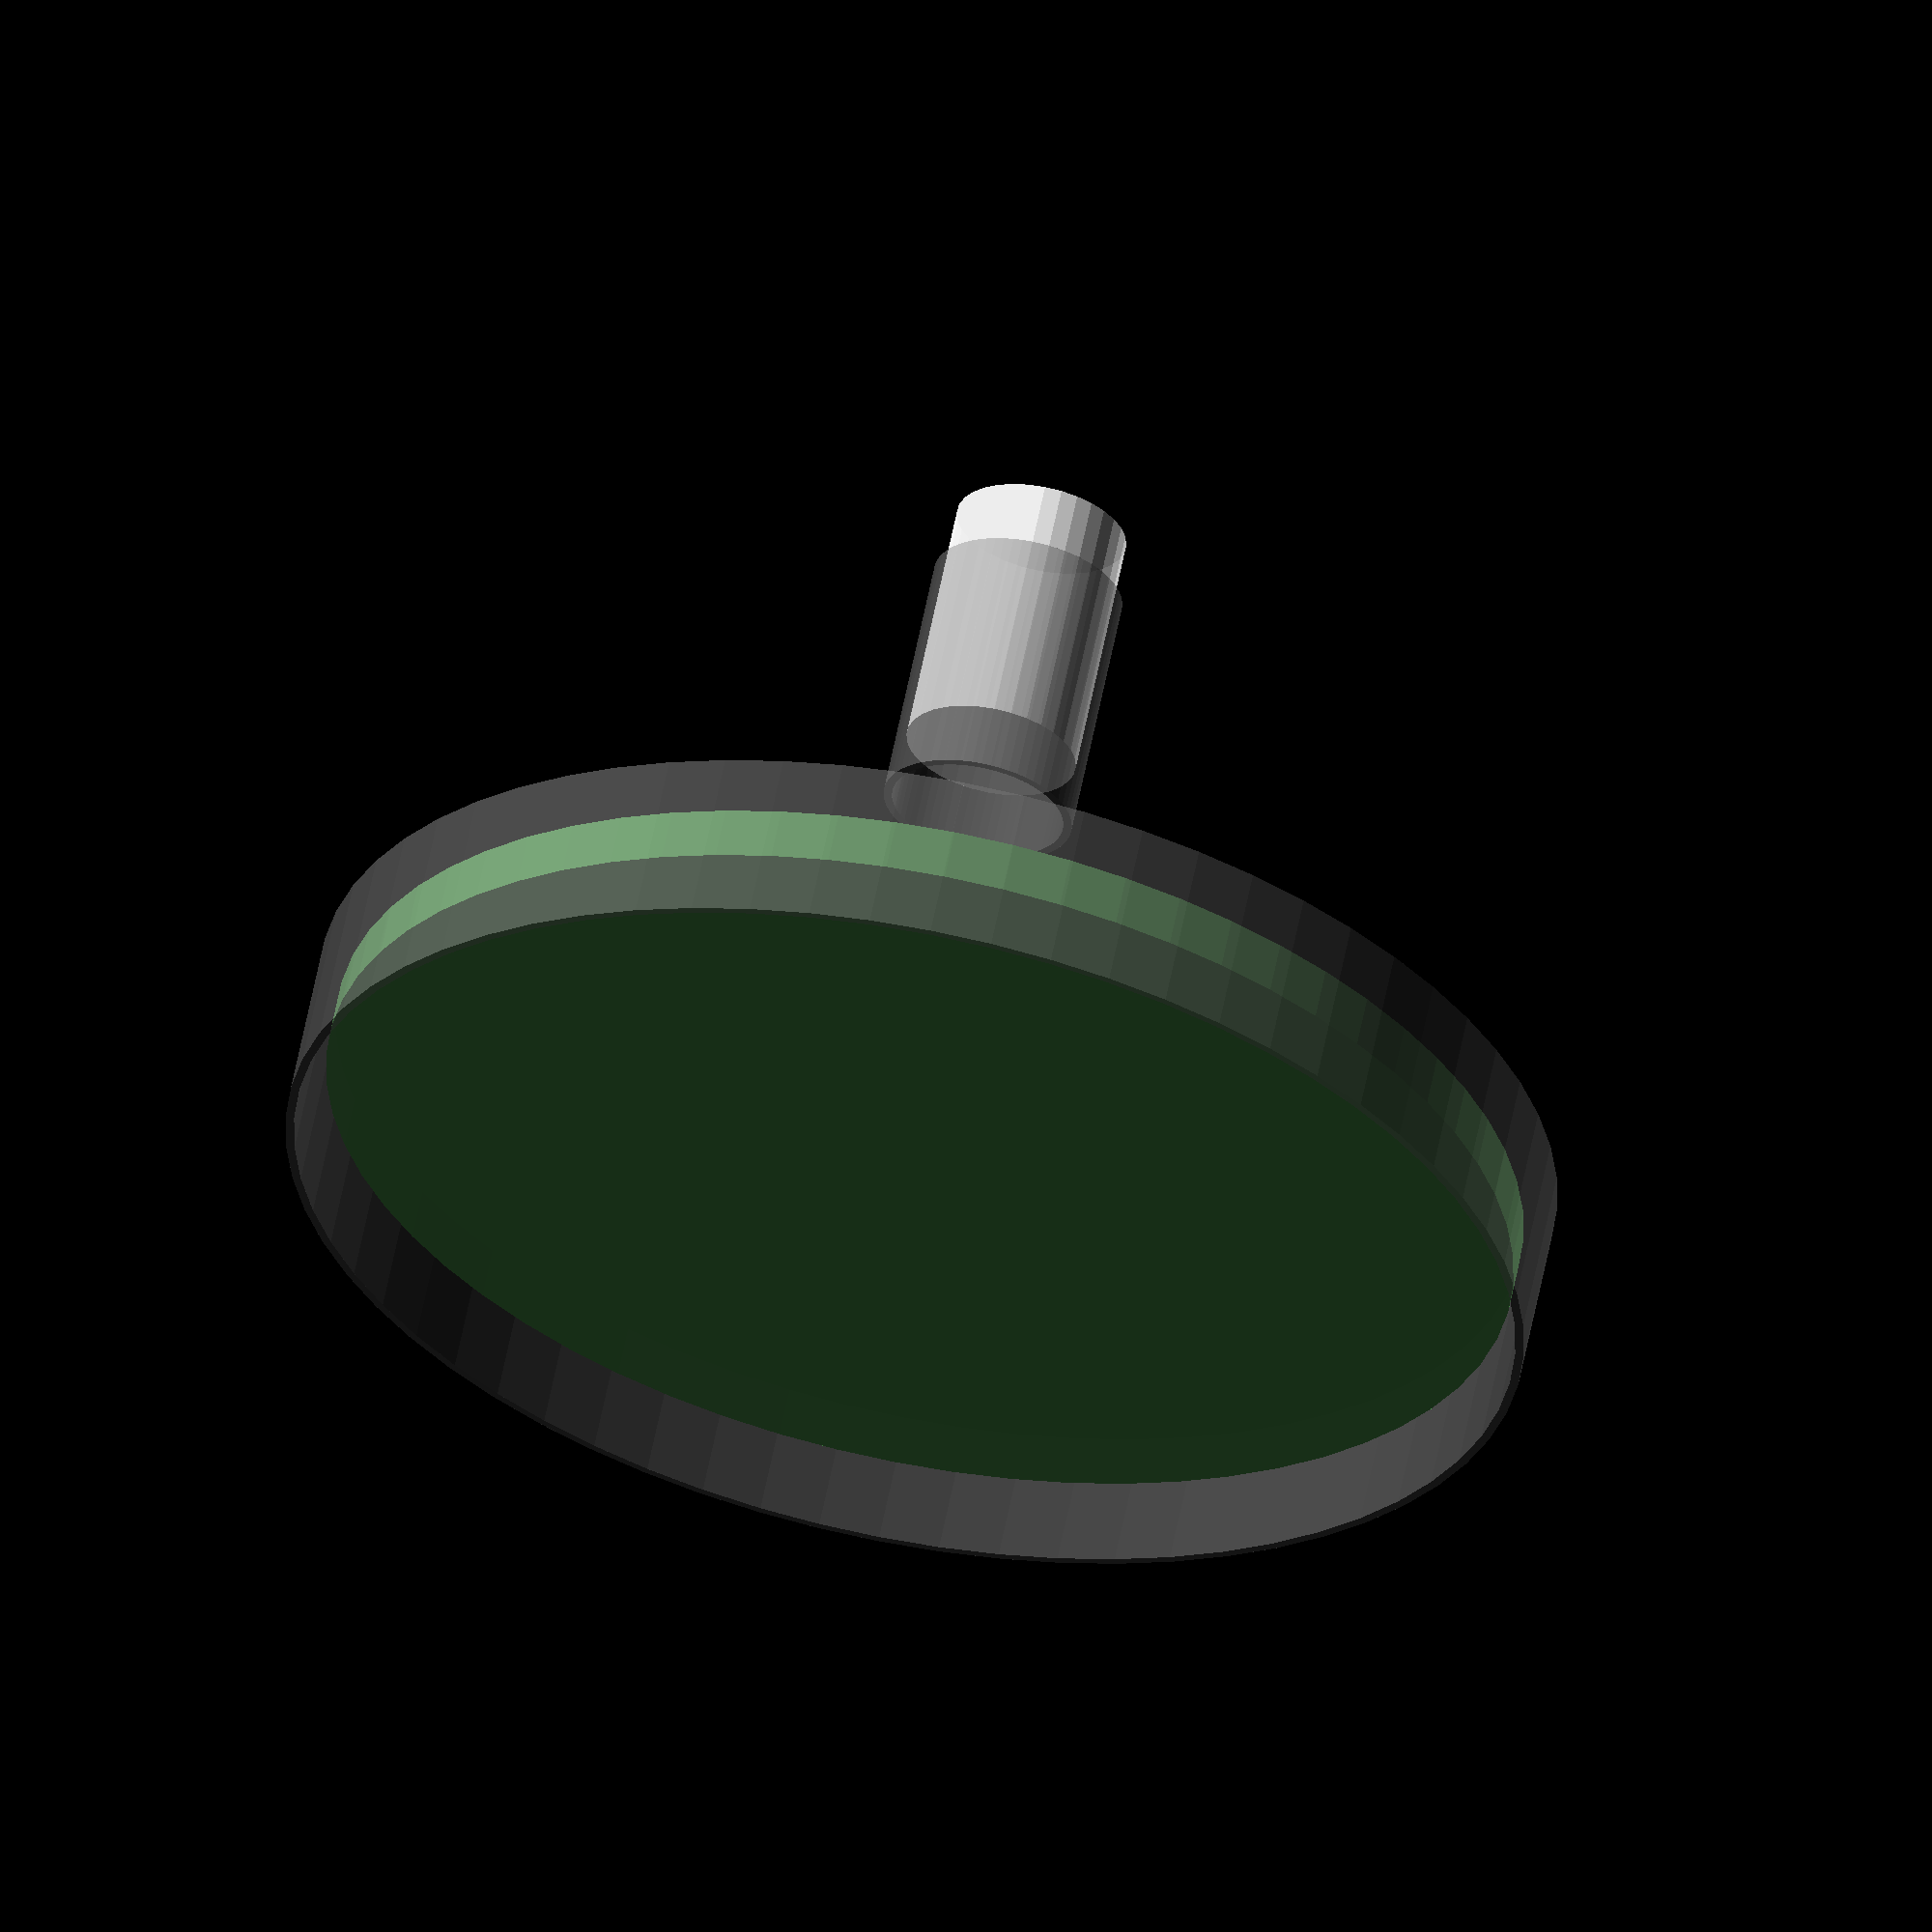
<openscad>
// https://www.youtube.com/watch?v=ed7T2NG7j38 Magnet LTD Ringbom Stirling engine
// https://www.youtube.com/watch?v=TzweLbneAXg Low Temperature Stirling Motor with neodym magnet
// https://www.youtube.com/watch?v=wGRmcvxB_dk How A Stirling Engine Works

// small piston
dim_piston_worker    =  [ 10.0, 15.0    ]; // outer d, h of working piston
dim_piston_worker_stroke = 10;

// big piston
dim_cylinder_worker  =  [ 10.1, 15.0, 1 ]; // inner d, h, thickness of working cylinder


dim_piston_mixer     =  [ 70.0,  3.0    ]; // outer d, h of mixer piston
dim_cylinder_mixer   =  [ 72.0, 10.0, 1 ]; // inner d, h, thickness of mixer cylinder

pos_worker = [20,0,10];
dim_piston_worker_stroke = 6;
z_worker   = 4+dim_piston_worker_stroke/2*sin(360*$t);


pos_mixer  = [0,0,-10];
z_mixer    = sin(360*$t + 90);

module piston_worker()
{
  cylinder(d = dim_piston_worker[0], h = dim_piston_worker[1], $fn=32, center=true);
}

module cylinder_worker()
{
  difference()
  {
    cylinder(d = dim_cylinder_worker[0]+dim_cylinder_worker[2], h = dim_cylinder_worker[1], $fn=64, center=true);

    cylinder(d = dim_cylinder_worker[0], h = dim_cylinder_worker[1]+0.1, $fn=64, center=true);
  }
}

module piston_mixer()
{
  cylinder(d = dim_piston_mixer[0], h = dim_piston_mixer[1], $fn=64, center=true);
}

module cylinder_mixer()
{
  difference()
  {
    cylinder(d = dim_cylinder_mixer[0]+dim_cylinder_mixer[2], h = dim_cylinder_mixer[1], $fn=64, center=true);

    cylinder(d = dim_cylinder_mixer[0], h = dim_cylinder_mixer[1]+0.1, $fn=64, center=true);
  }
}

color(c=[0.5,0.5,0.5,0.5])
  translate(pos_worker)
    %cylinder_worker();

color(c=[1,1,1,0.9]) // rgba
  translate(pos_worker+[0,0,z_worker])
    piston_worker();

color(c=[0.5,0.5,0.5,0.5])
  translate(pos_mixer)
    %cylinder_mixer();

color(c=[0.3,0.6,0.3,0.99]) // rgba
  translate(pos_mixer+[0,0,z_mixer])
    piston_mixer();

</openscad>
<views>
elev=299.4 azim=267.6 roll=191.2 proj=o view=solid
</views>
